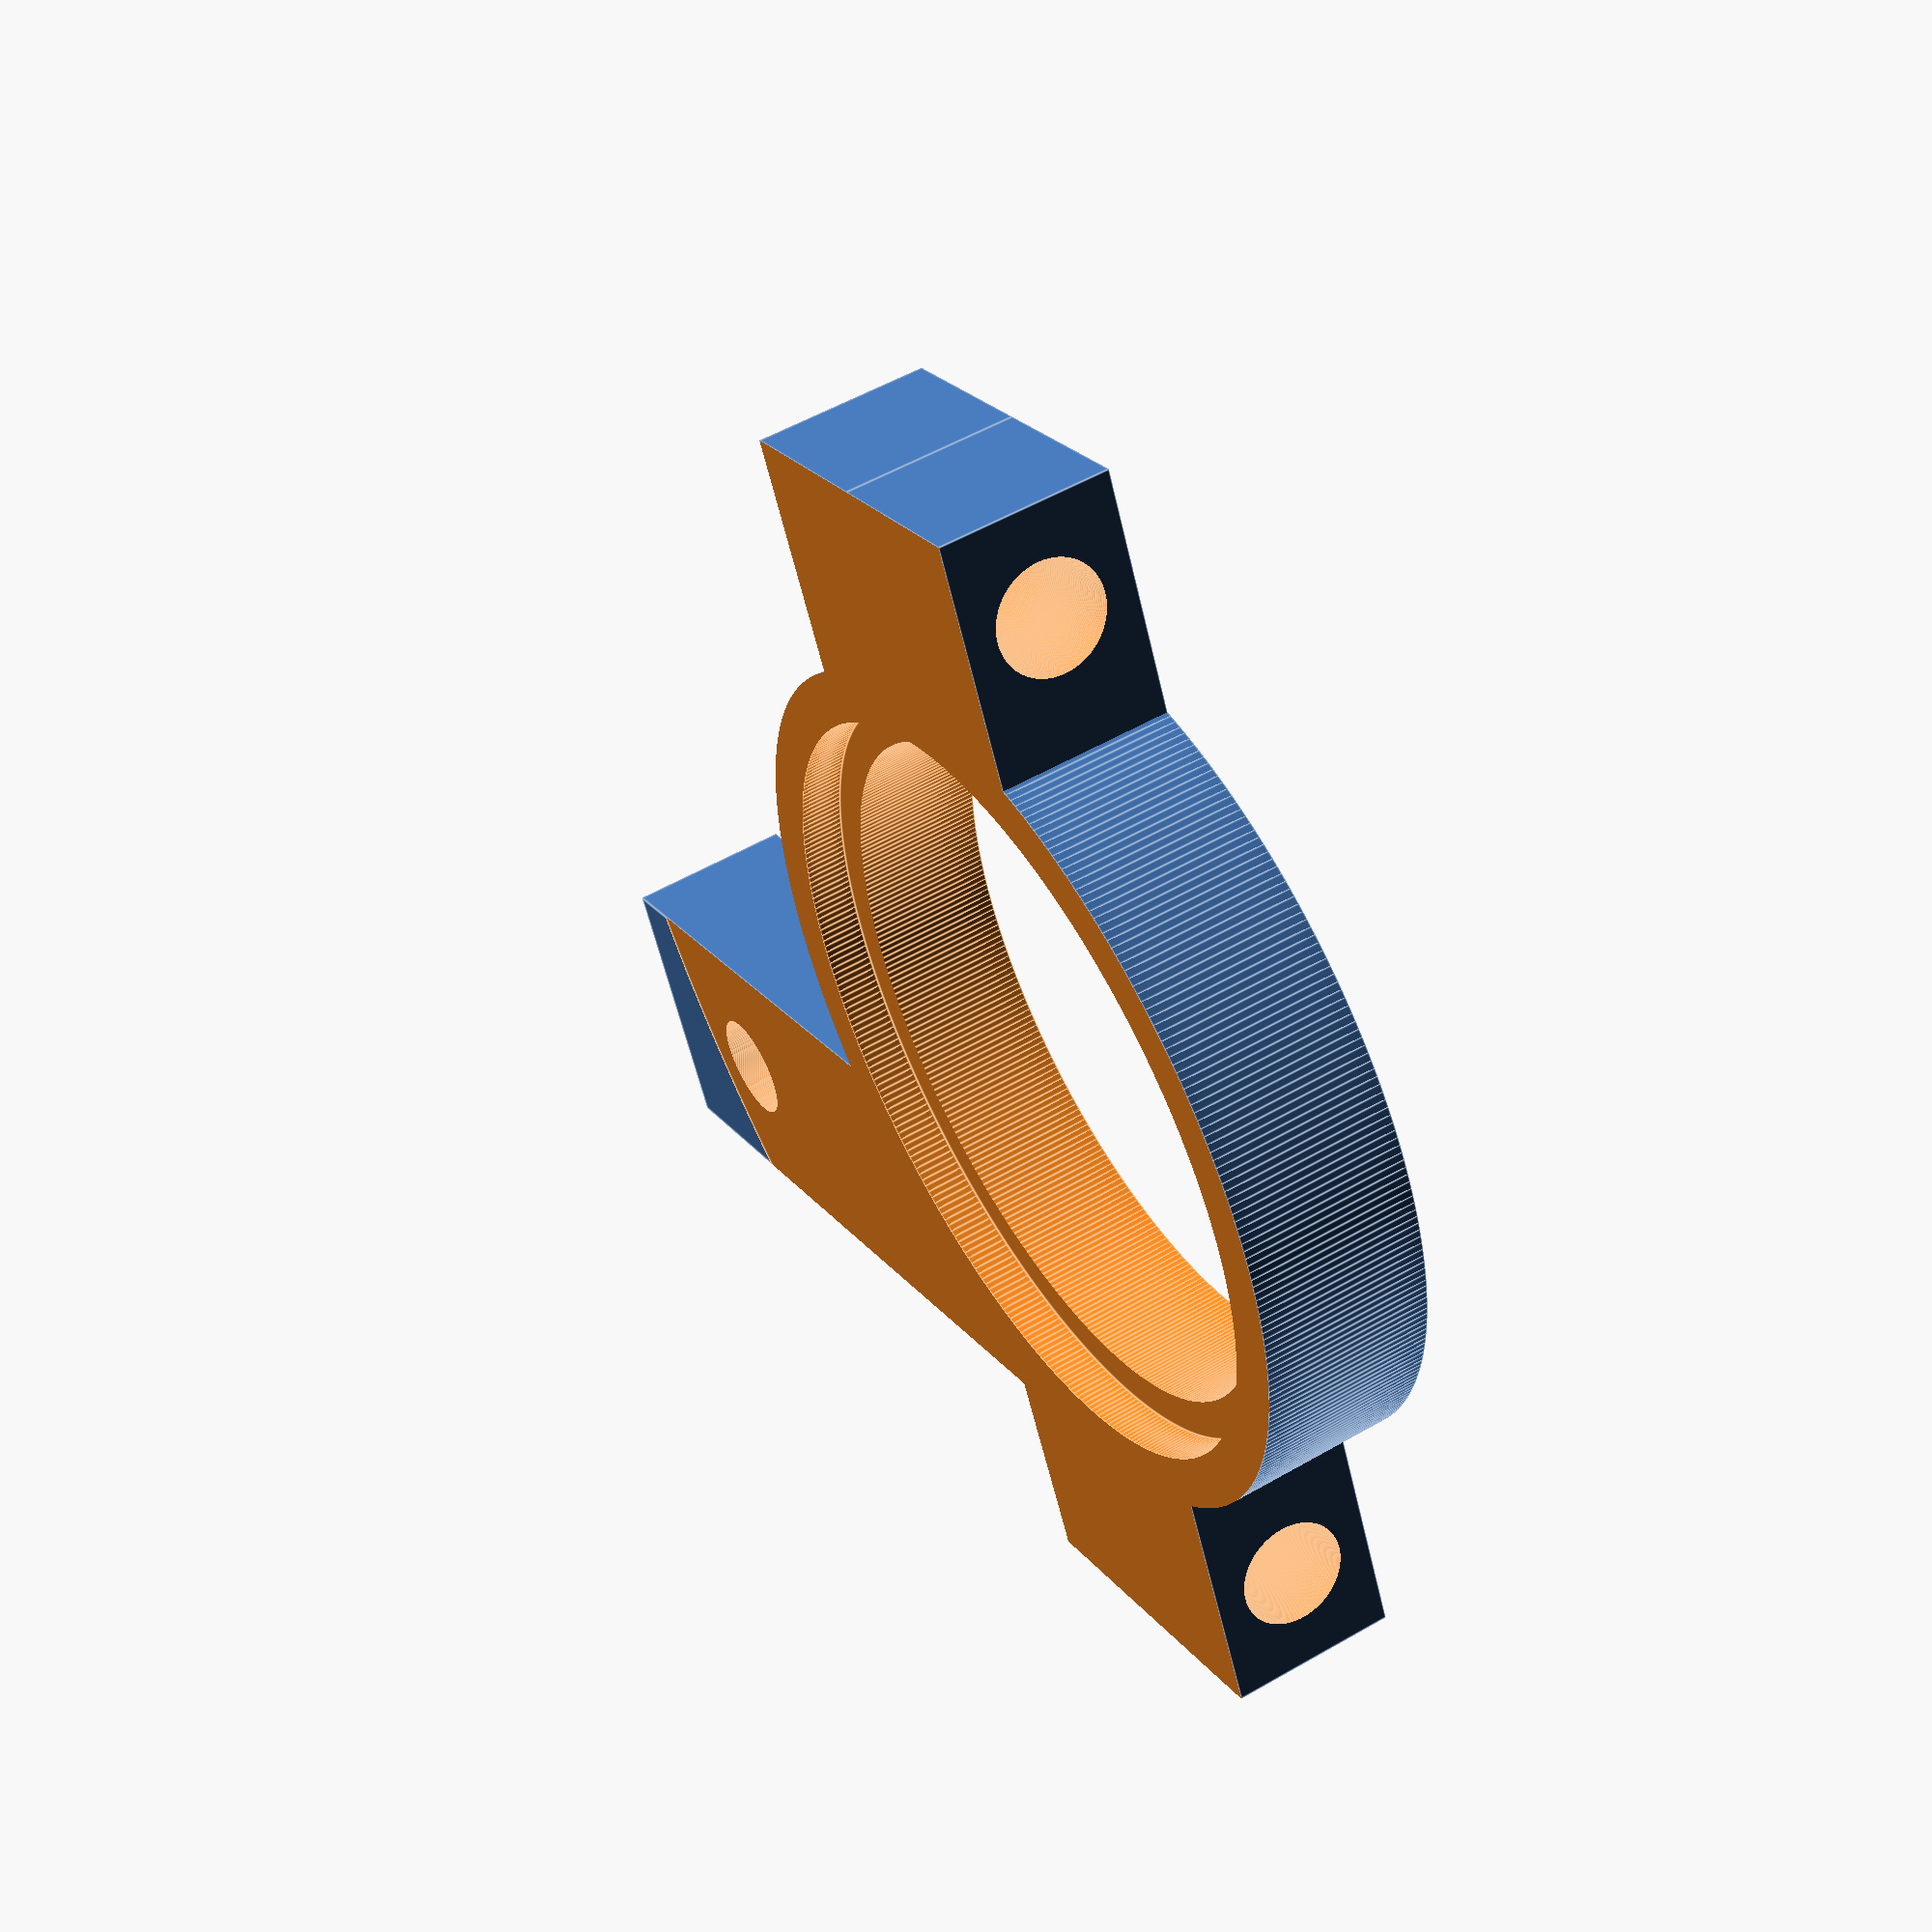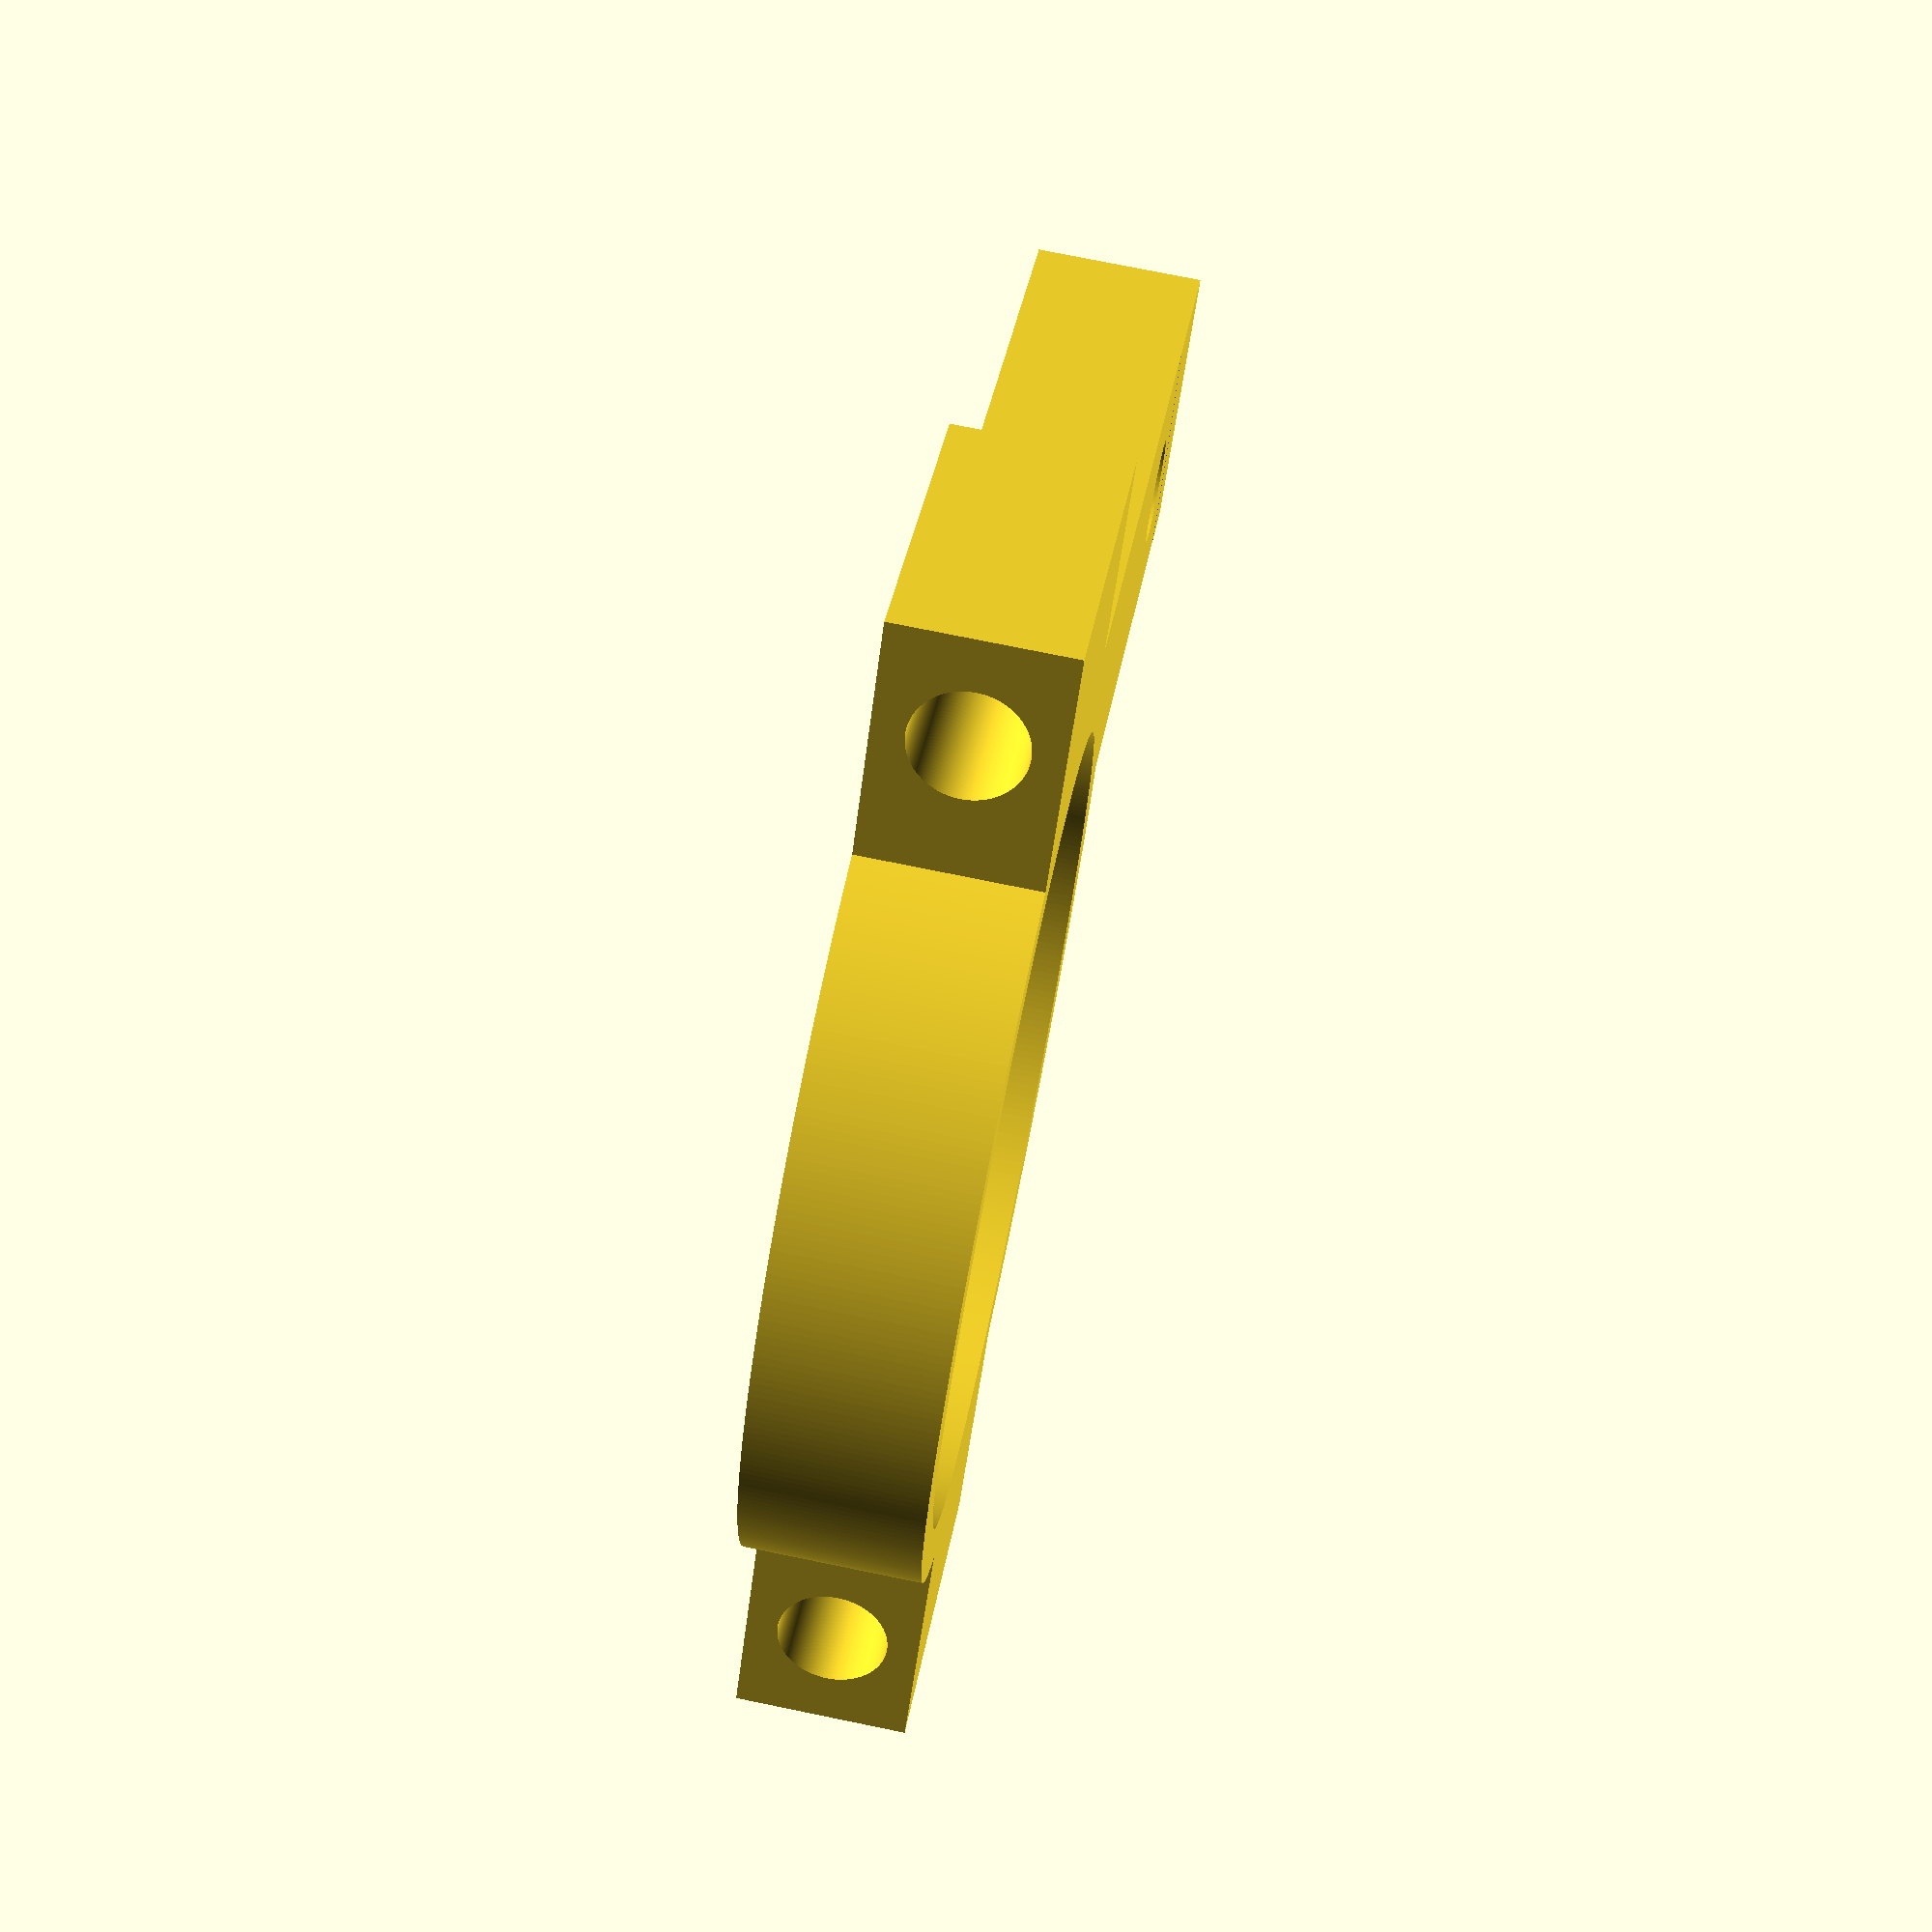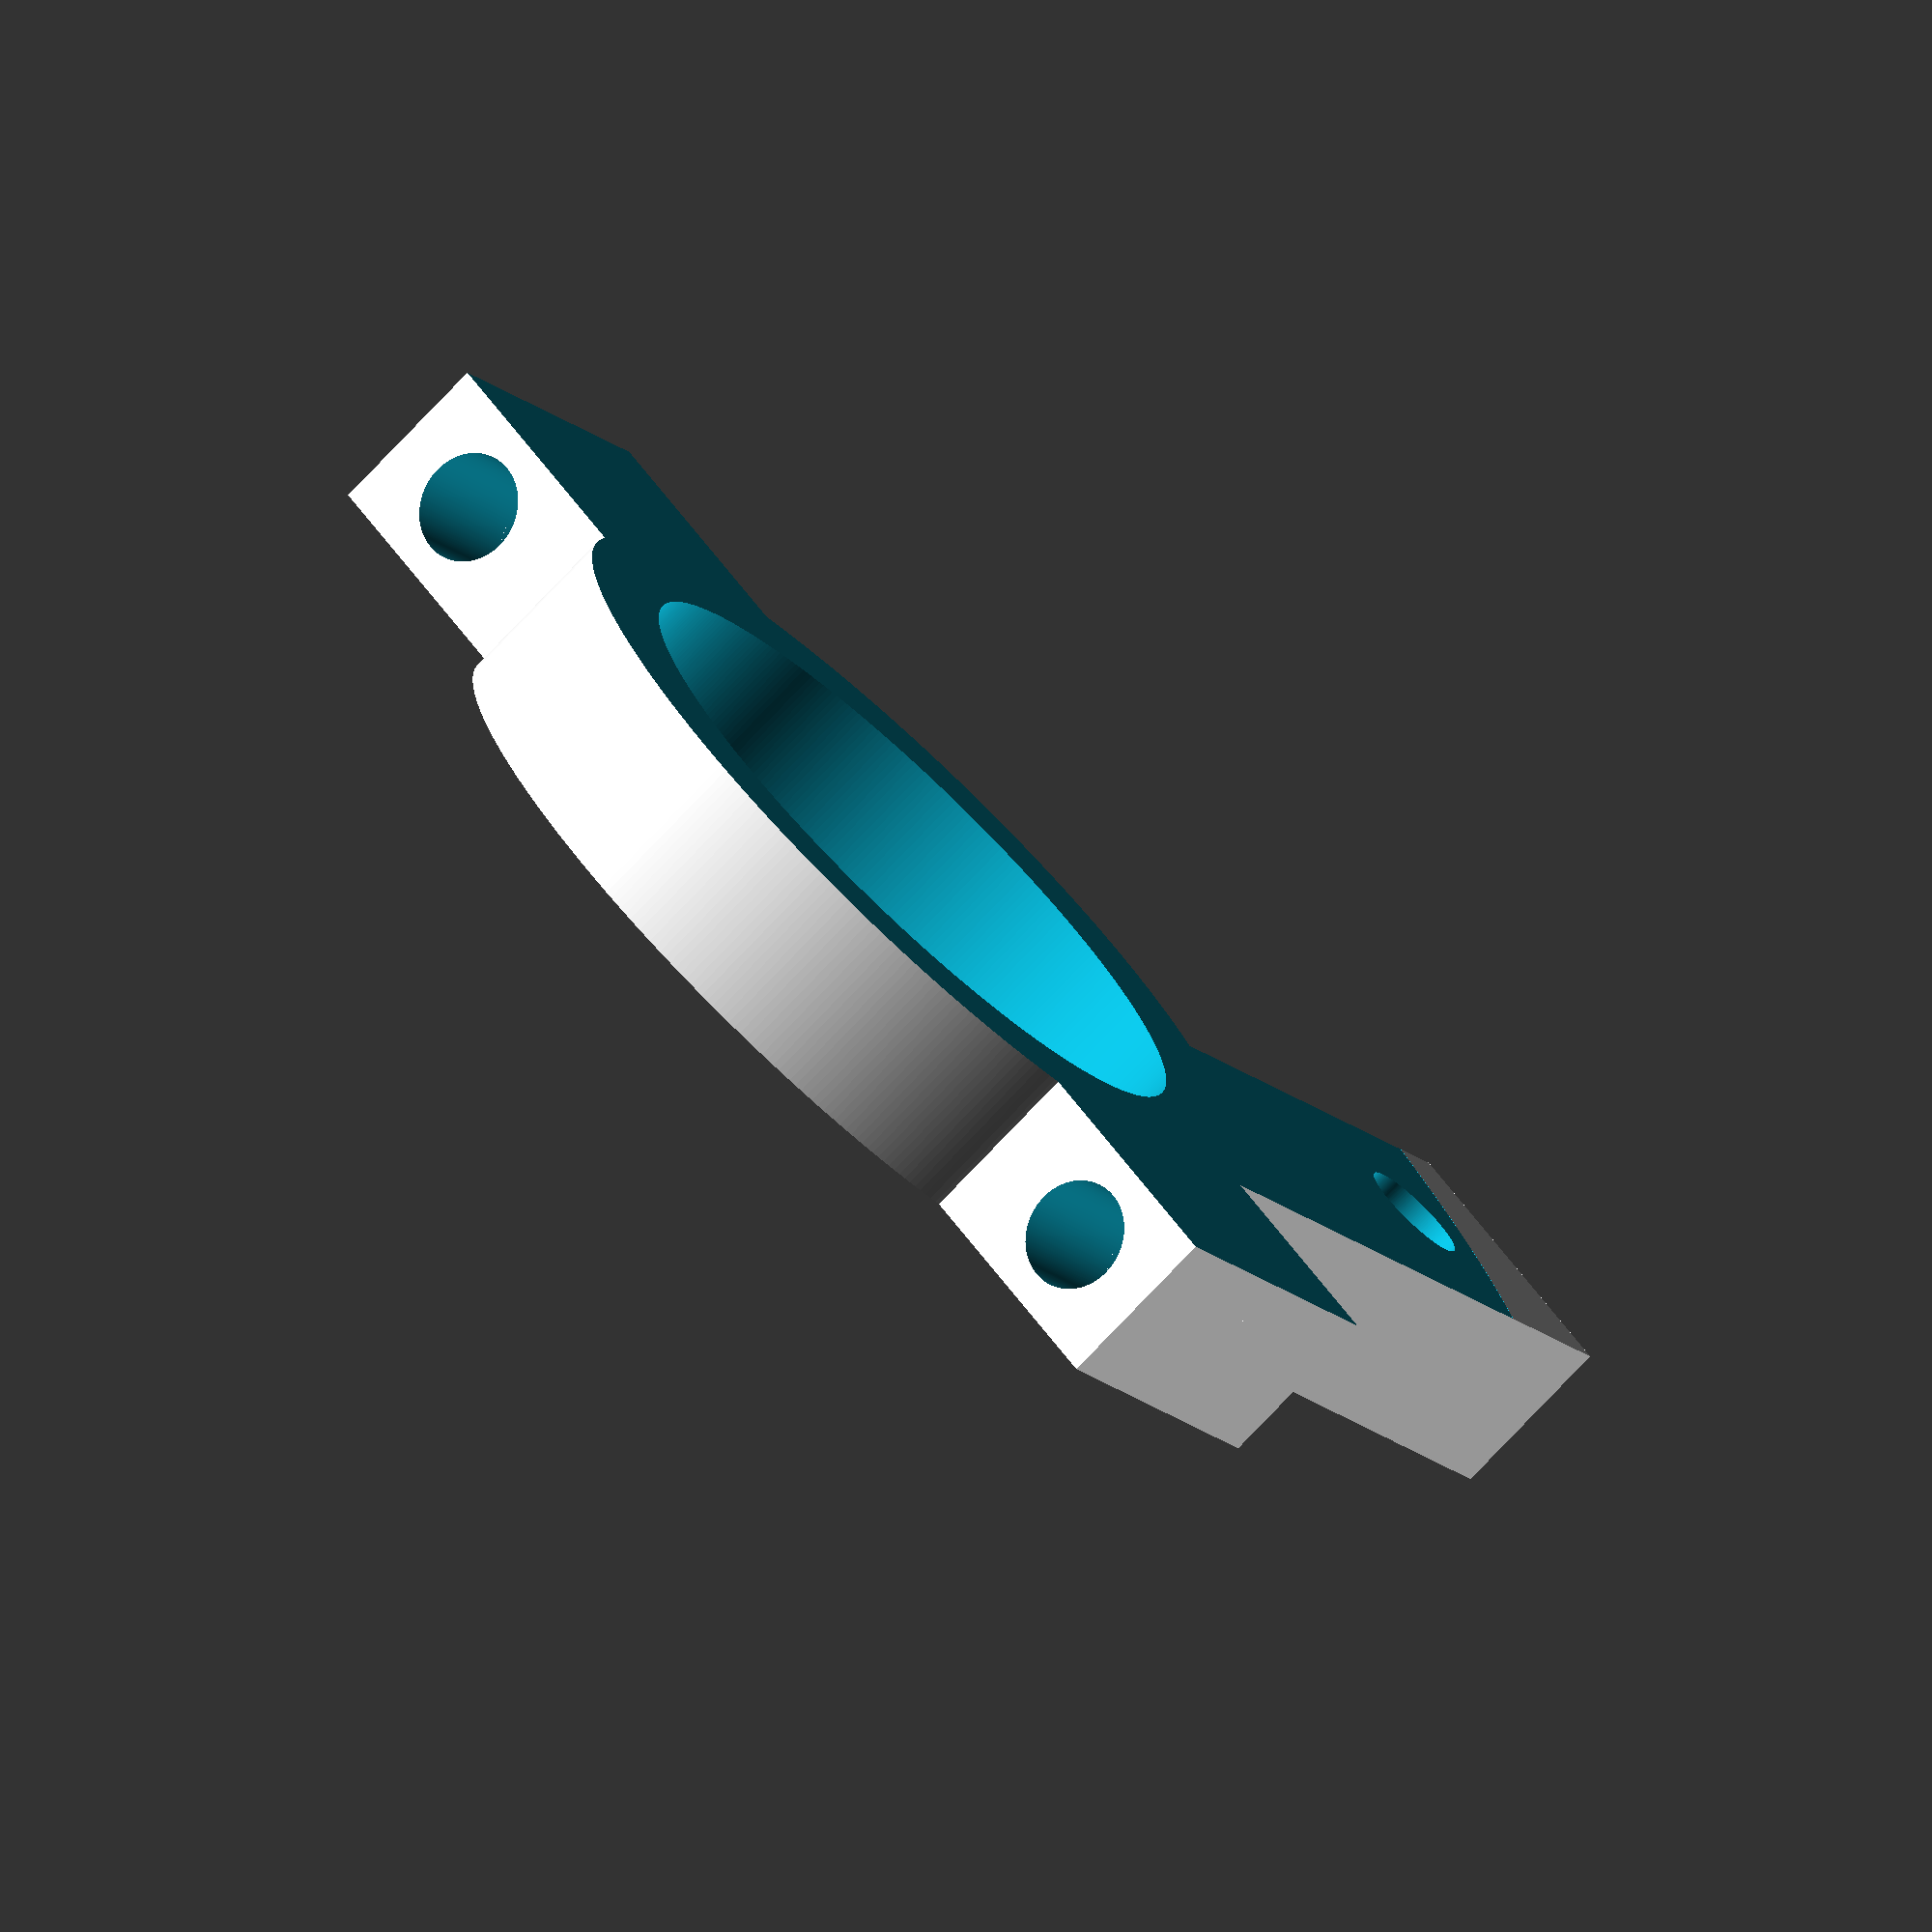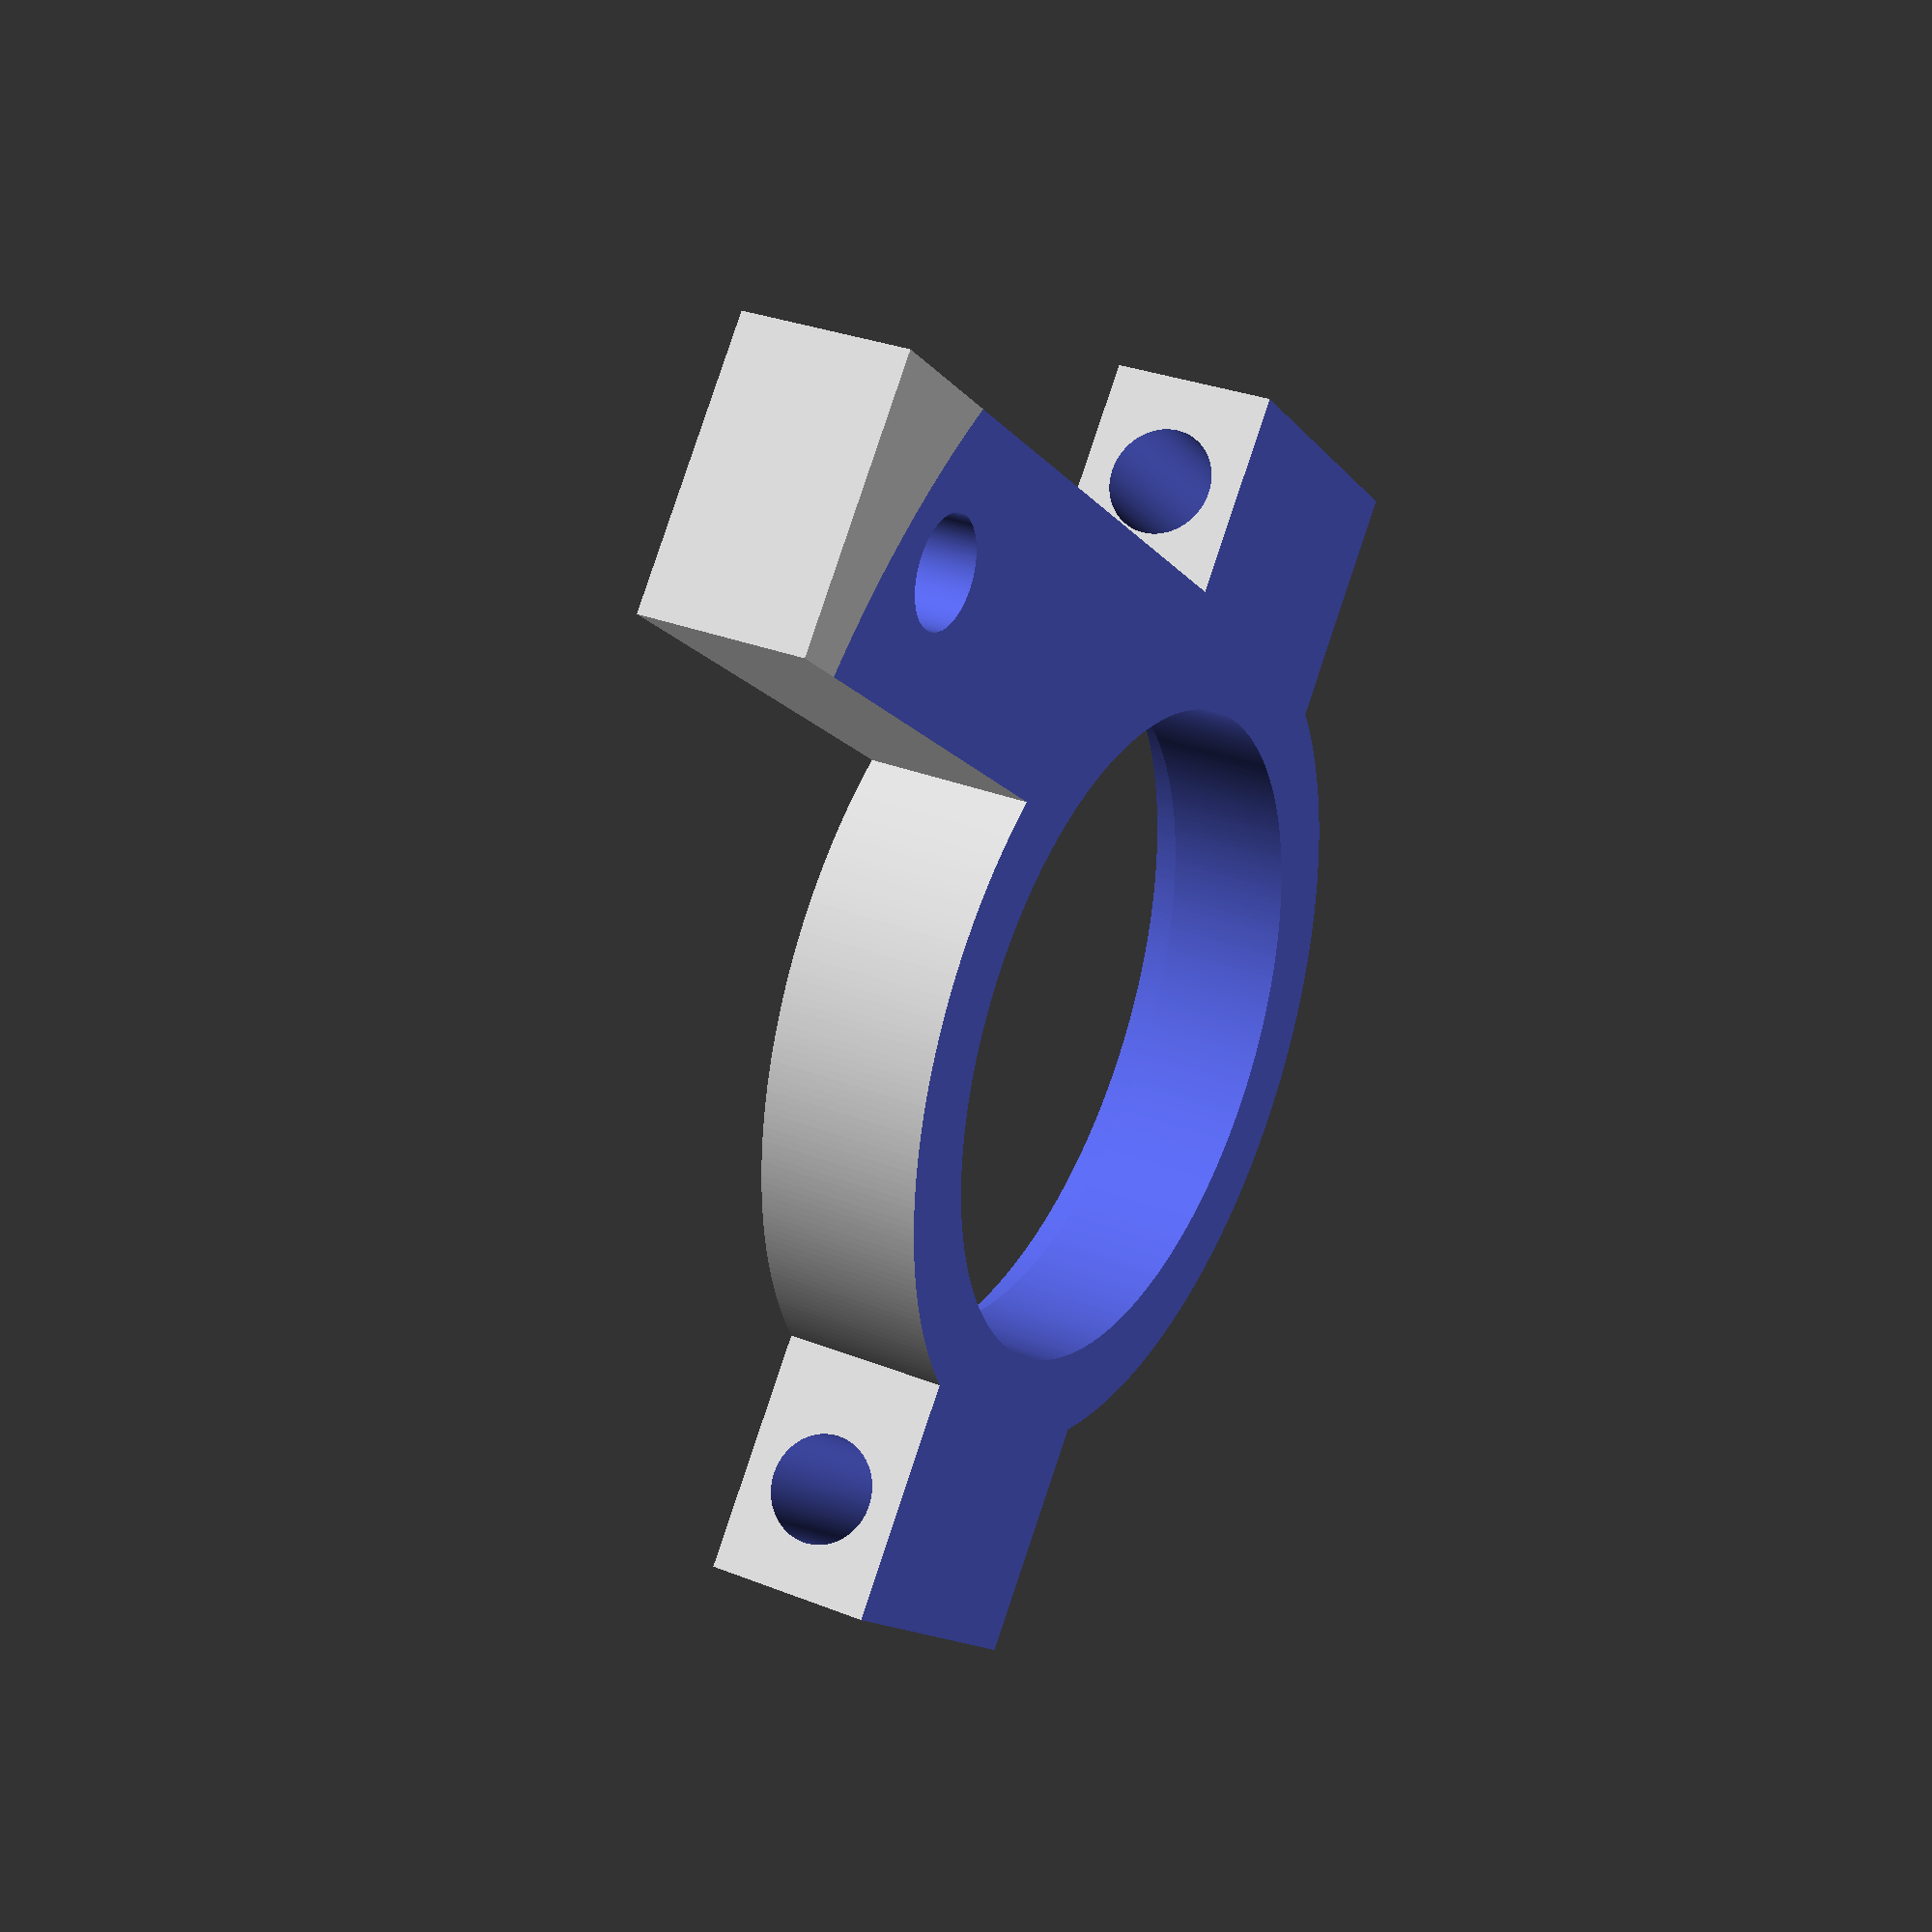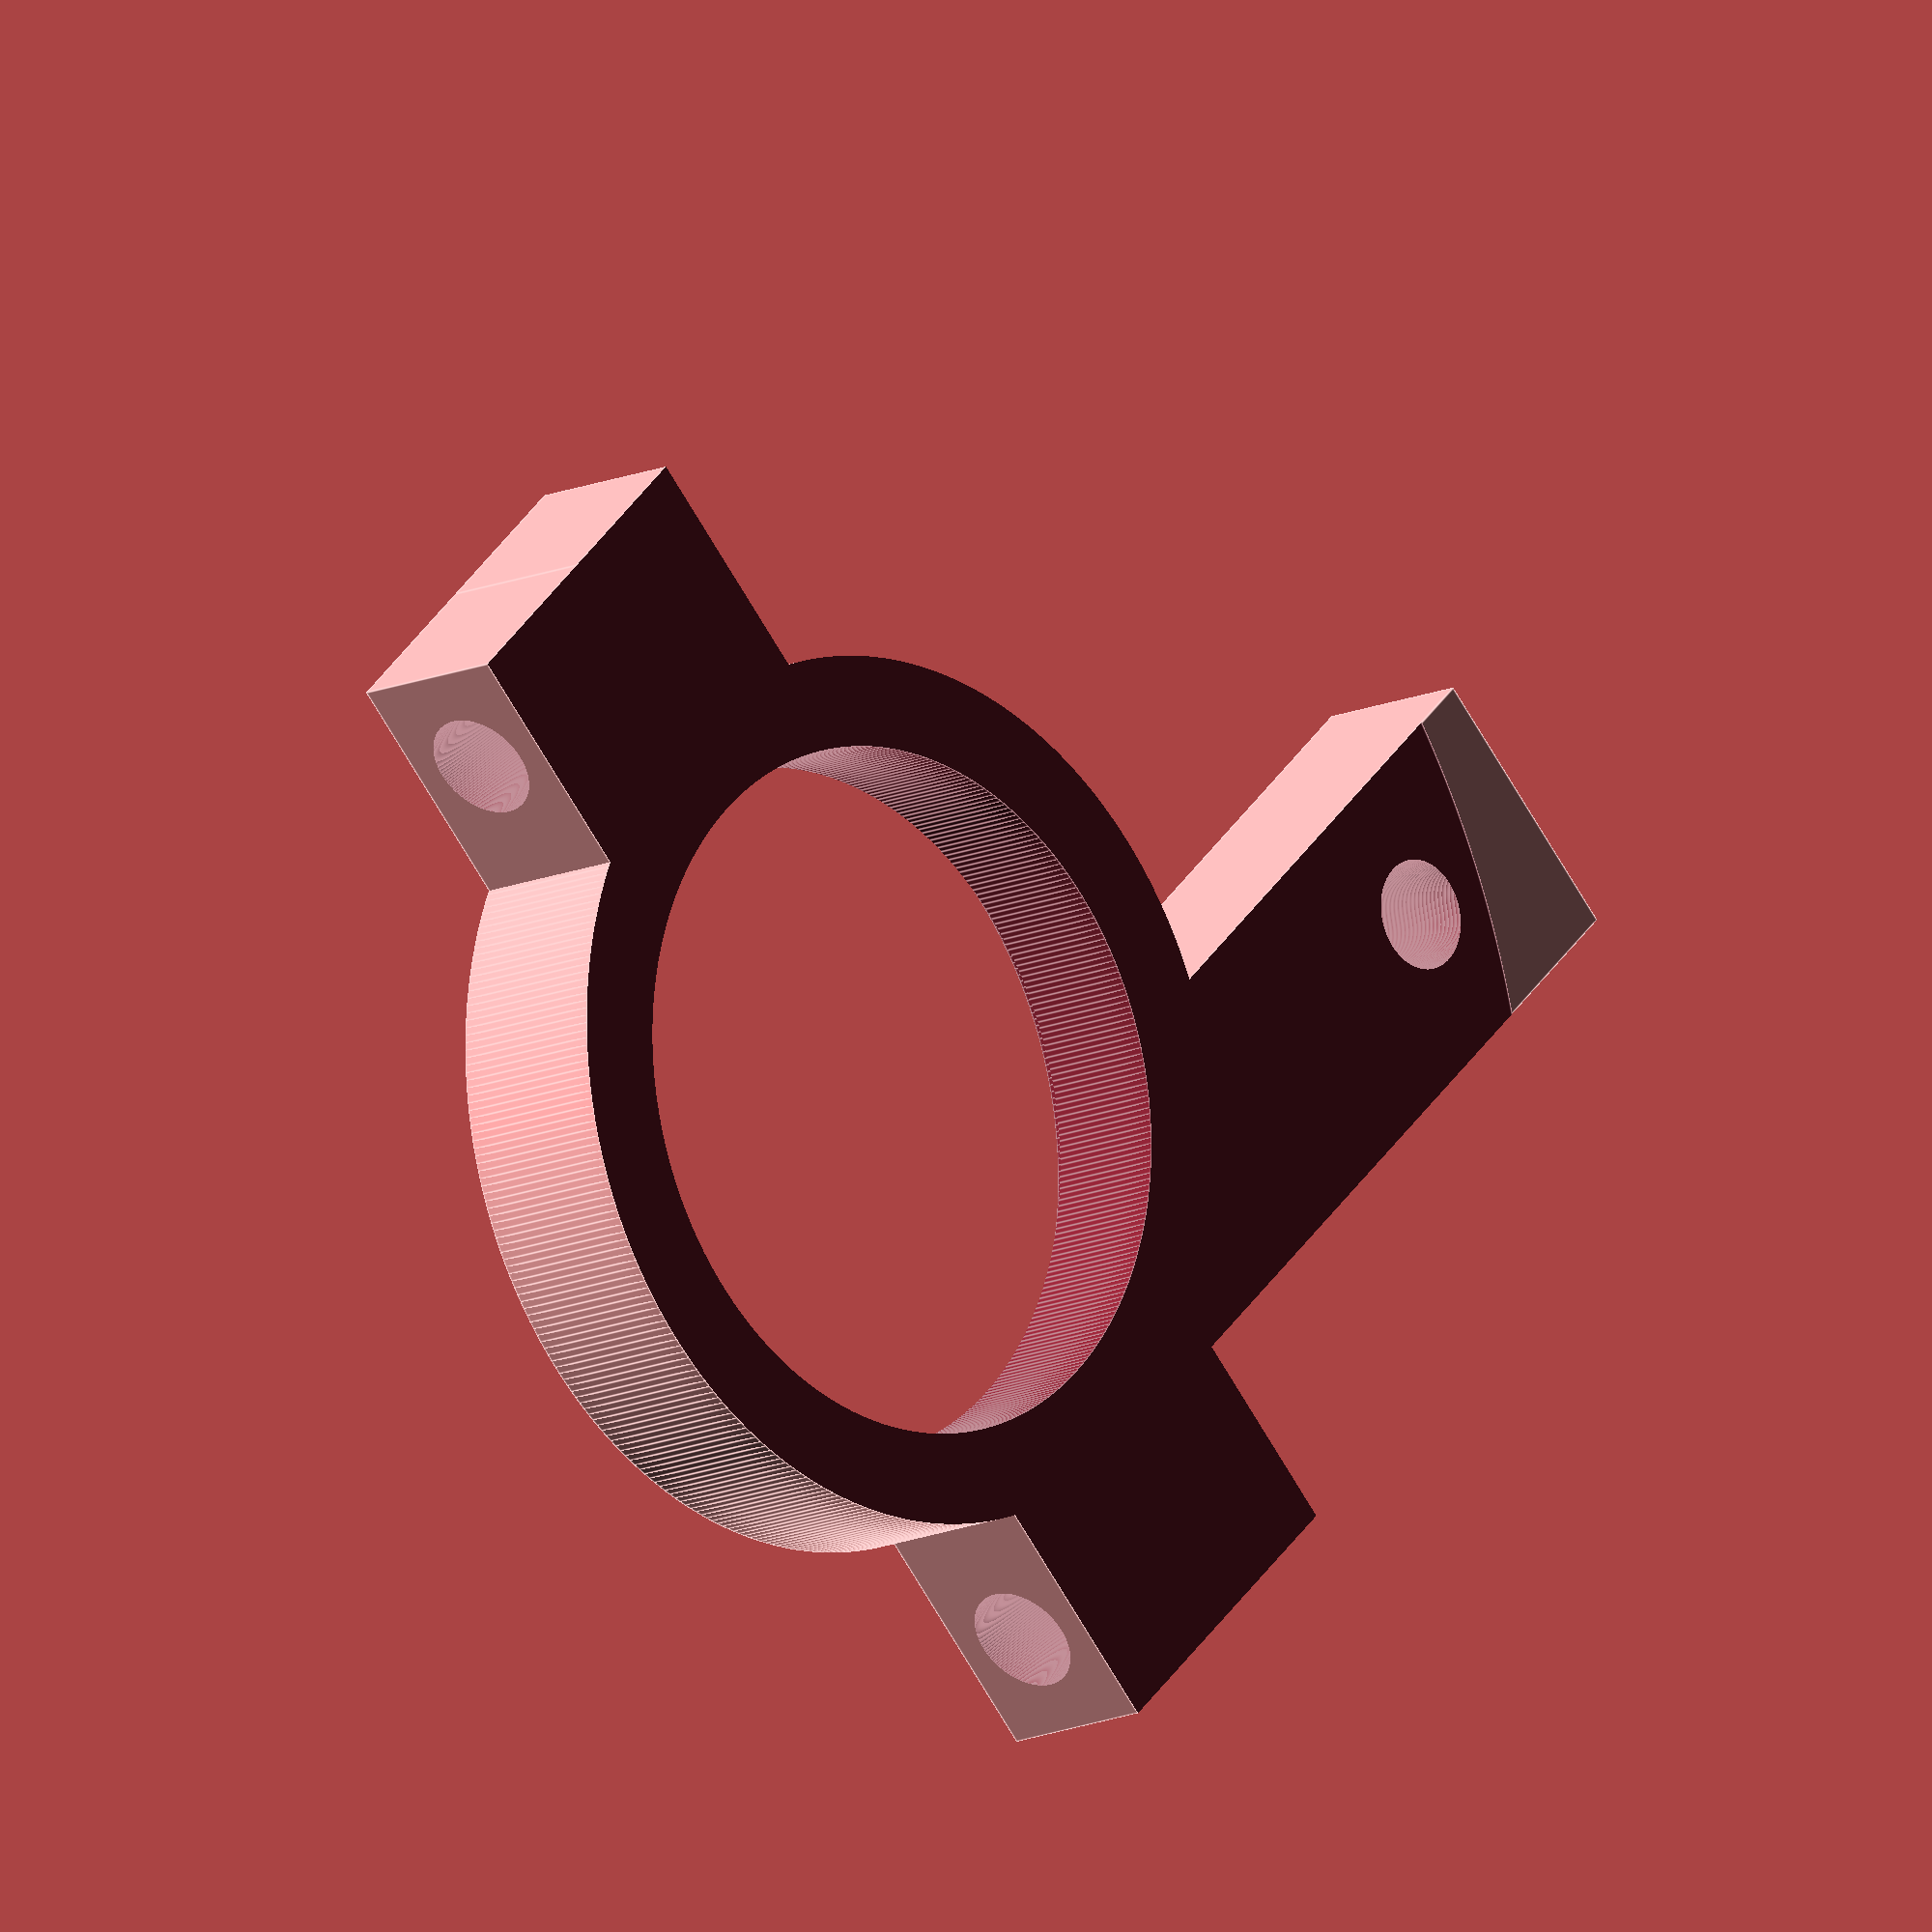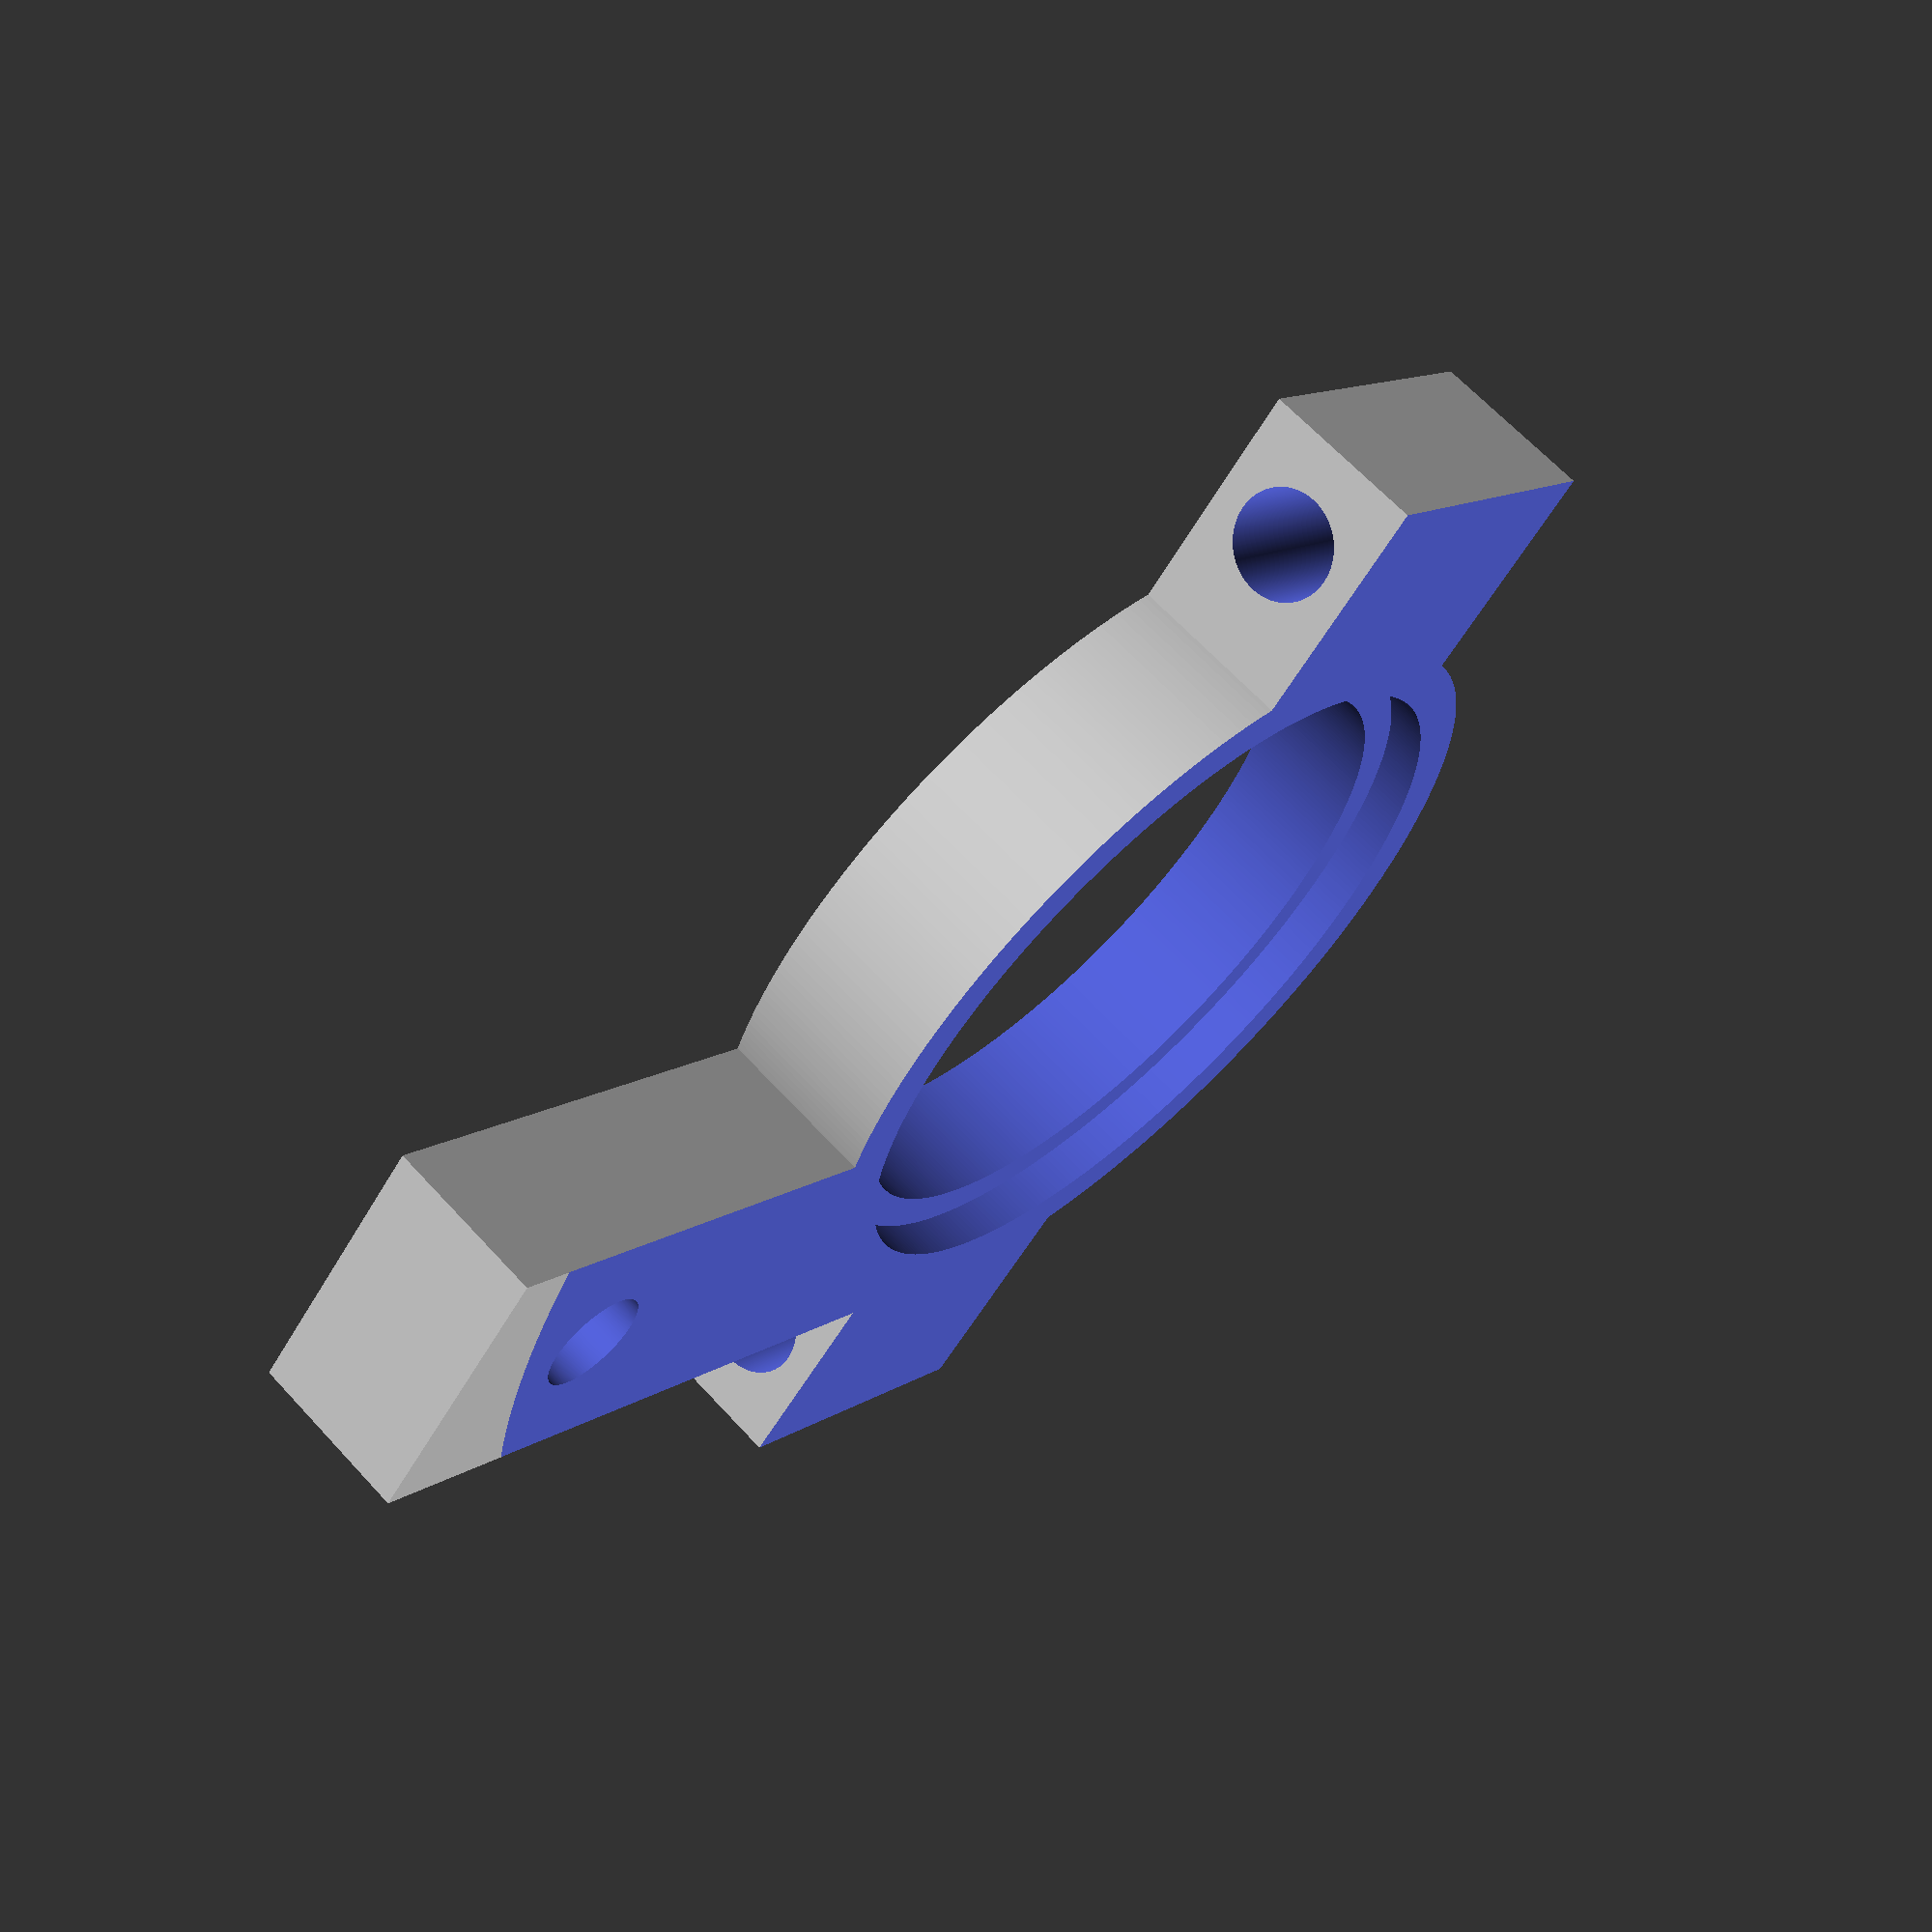
<openscad>
/*
VERSION 2:
DO ALL BOOLEAN OPERATIONS IN 2-D THEN EXTRUDE
TO REMOVE FUDGEFACTOR AND FLOATING POINT ERROR
*/

/* Measurements */

THICKNESS = 10.0;

BOLT = 6.40; // 1/4-20 bolt maybe?

DIAMETER_INNER = 40.0; // big hole around the chuck

WIDTH_OUTER_COLLAR = 3;
WIDTH_COLLAR = 2.25;
DEPTH_COLLAR = 2.5;

NORMAL_TO_DEPTHHOLE = 18.0; // from inner chuck ring - how far it pokes out idk
NORMAL_OFFSET_DEPTHHOLE = 2.0; // from inner chuck ring - towards center of hole

BAR = 16.5;
BAR_CENTERS_OFFSET = 20; // (18.x?)
BAR_LEN = 40;

/* DERIVED FROM MEASUREMENTS */

RADIUS_INNER = DIAMETER_INNER / 2;
RING_THICKNESS = WIDTH_COLLAR + WIDTH_OUTER_COLLAR; // of the chuck ring
RADIUS_OUTER = RADIUS_INNER + RING_THICKNESS;

/* META */

FUDGE = 0.01; // add to negative space so floating point error doesn't make
              // render weird

outer_radius = (DIAMETER_INNER / 2) + WIDTH_COLLAR + WIDTH_OUTER_COLLAR;

/* RENDERING PARAMETERS */
// NB! Circle intersection fudge depends on this
 $fa = 12;
 $fs = 0.1;
 $fn = 360;


/* That Thing */

module blackhole() { cylinder(r = 2 * outer_radius, h = 1, center = false); }

module cleanup() {
  translate([ 0, 0, THICKNESS - FUDGE ]) { blackhole(); }
  translate([ 0, 0, FUDGE ]) {
    mirror([ 0, 0, 1 ]) { blackhole(); }
  }
}

// cleanup();

module chuck_ring_positive() {

  cylinder(r = outer_radius, h = THICKNESS, center = false);
}

module chuck_ring_negative() {
  // main hole through which the chuck goes
  cylinder(r = DIAMETER_INNER / 2, h = THICKNESS, center = false);

  // the collar it sits on
  translate([ 0, 0, THICKNESS - DEPTH_COLLAR ]) {
    cylinder(r = (DIAMETER_INNER / 2) + WIDTH_COLLAR, h = DEPTH_COLLAR,
             center = false);
  }
}

module chuck_ring() {
  difference() {
    chuck_ring_positive();
    chuck_ring_negative();
  }
}

module clamper_half() {
  ff2 = 50; // "fudgefactor factor"
  translate([ 0, RADIUS_OUTER - ff2 * FUDGE - 3, 0 ]) {
    difference() {
      // POSITIVE
      cube([ THICKNESS / 1, 5+THICKNESS + ff2 * FUDGE, THICKNESS ]);
      // NEGATIVE
      translate([
        -1 * FUDGE, (ff2 / 2) * FUDGE + 4 + THICKNESS / 2, FUDGE + THICKNESS / 2
      ]) {
        rotate([ 0, 90, 0 ]) {
          cylinder(h = THICKNESS / 1 + 2 * FUDGE, r = BOLT / 2, center = false);
        }
      }
    }
  }
}

module clamper() {
  mirror([ 1, 0, 0 ]) { clamper_half(); }
  clamper_half();
}

module everything() {
  // THE BAR
  ///*
  difference() {
    translate([
      -22 + RADIUS_OUTER, //-FUDGE*100,
      -BAR + RADIUS_OUTER, 0
    ]) {
      cube([ BAR_LEN+10, BAR, THICKNESS ], center = false);
    }
    chuck_ring_negative();

    // BOLT HOLE IN BAR
    POSTFIX_1 = 3.75;
    translate(
        [ POSTFIX_1+NORMAL_TO_DEPTHHOLE + RADIUS_INNER, RADIUS_INNER - BOLT / 2, 0 ]) {
      cylinder(h = THICKNESS + FUDGE * 20, r = BOLT / 2, center = false);
    }
  }
  //*/

  // Plan is to just cut this on a bandsaw :)
  clamper();
  mirror([ 0, 1, 0 ]) { clamper(); }

  chuck_ring();
}

difference() {
  everything();
  cleanup();
  // slap in in there once more to clean up more disorganized crap
  chuck_ring_negative();
}

// mirror([0,0,1]){blackhole();}
// translate([0,0,-1*THICKNESS]){blackhole();}

</openscad>
<views>
elev=126.9 azim=334.3 roll=121.8 proj=p view=edges
elev=105.4 azim=218.5 roll=258.4 proj=p view=wireframe
elev=75.3 azim=230.4 roll=136.7 proj=o view=solid
elev=329.7 azim=320.5 roll=120.0 proj=p view=solid
elev=193.3 azim=44.4 roll=44.3 proj=o view=edges
elev=295.1 azim=221.7 roll=317.5 proj=p view=solid
</views>
